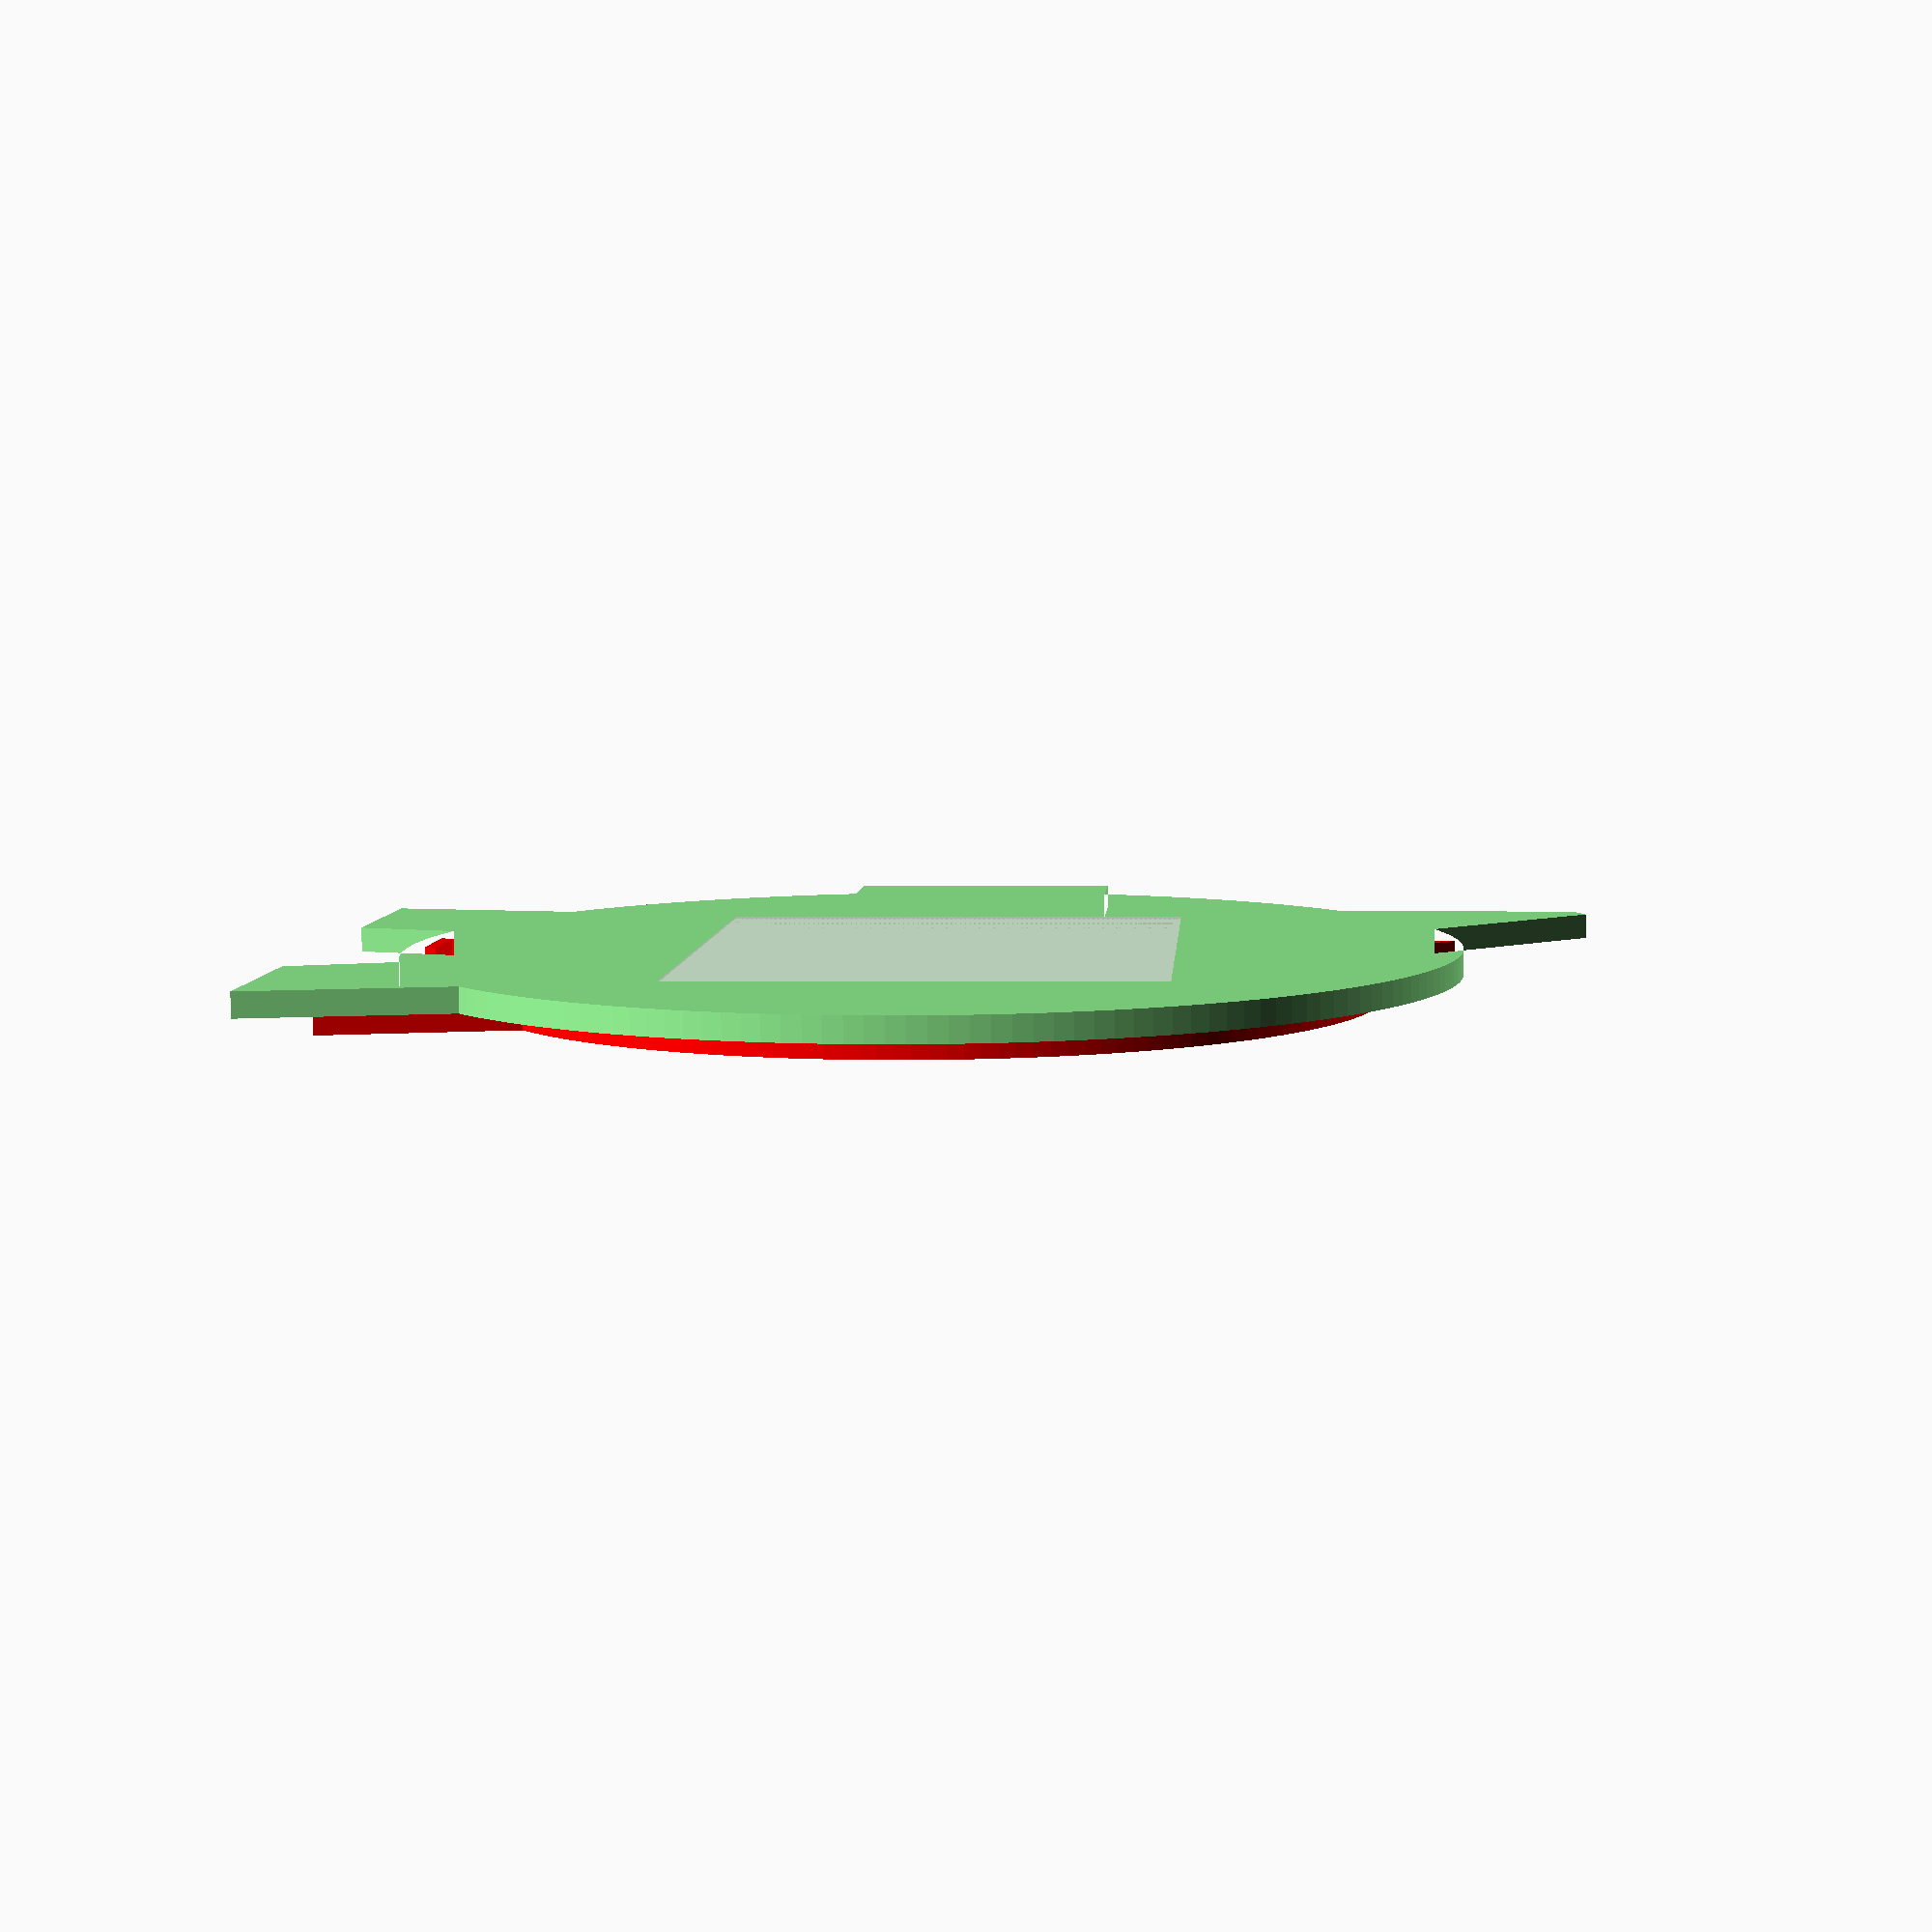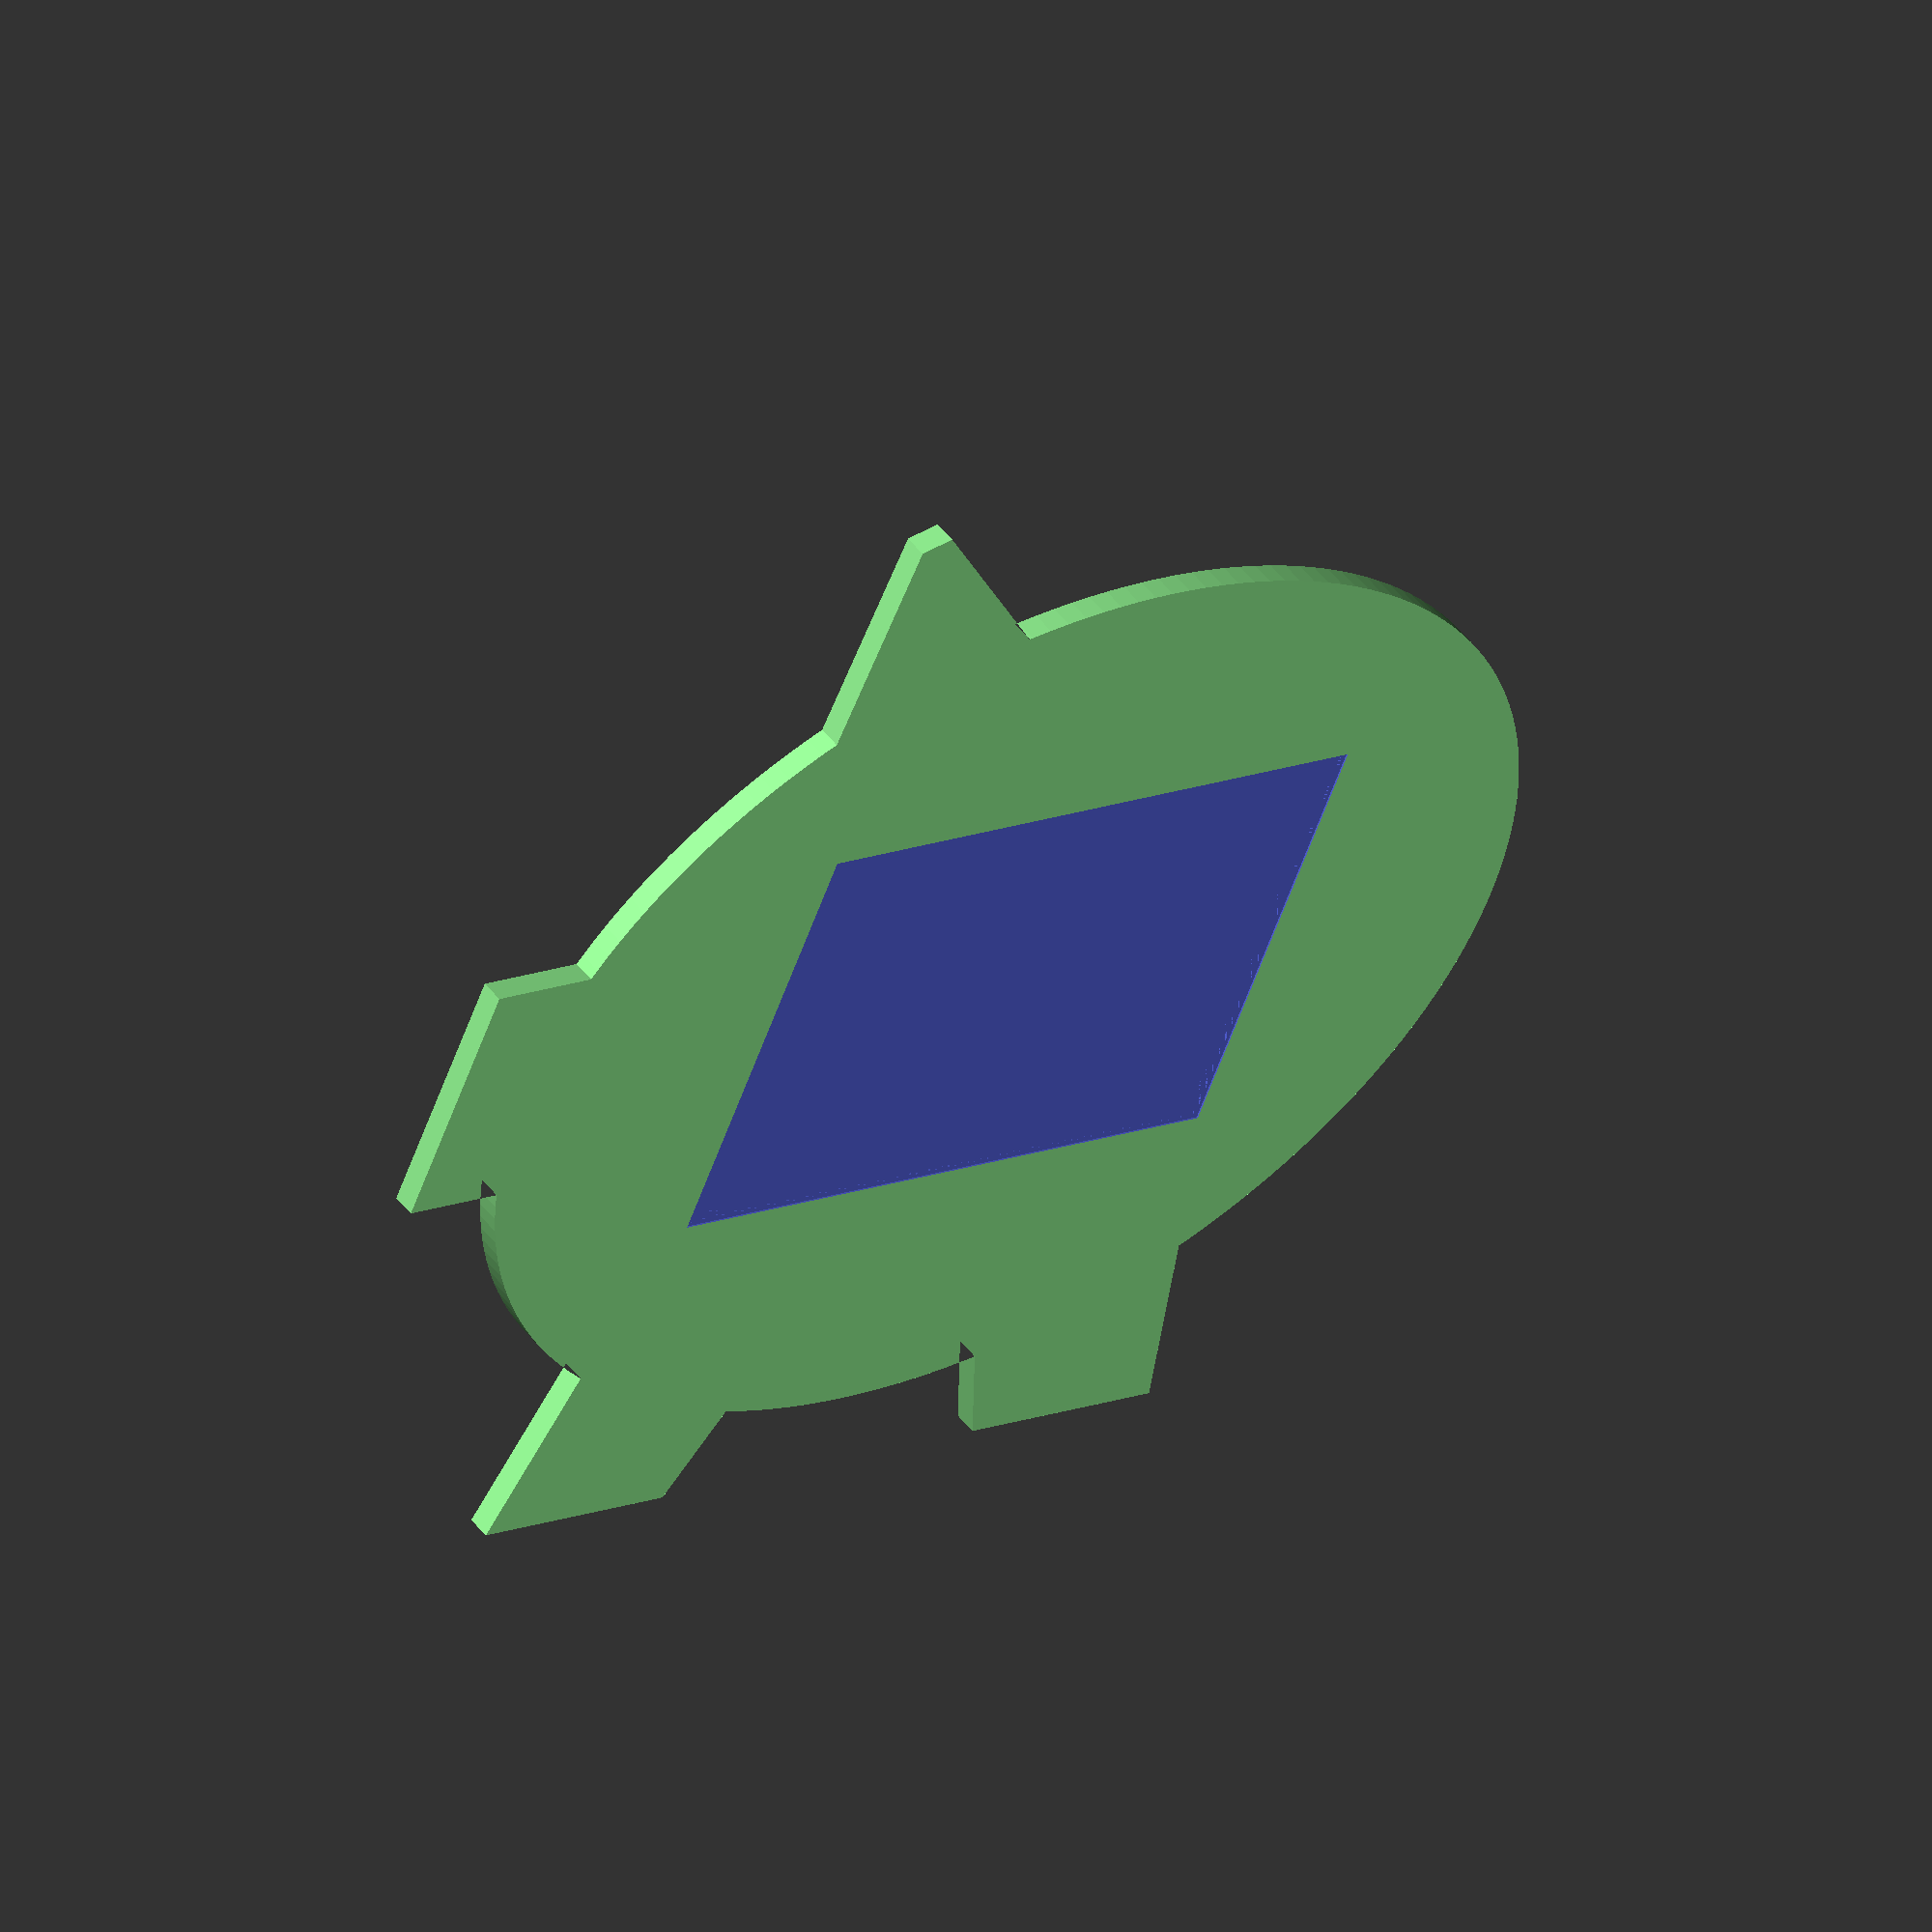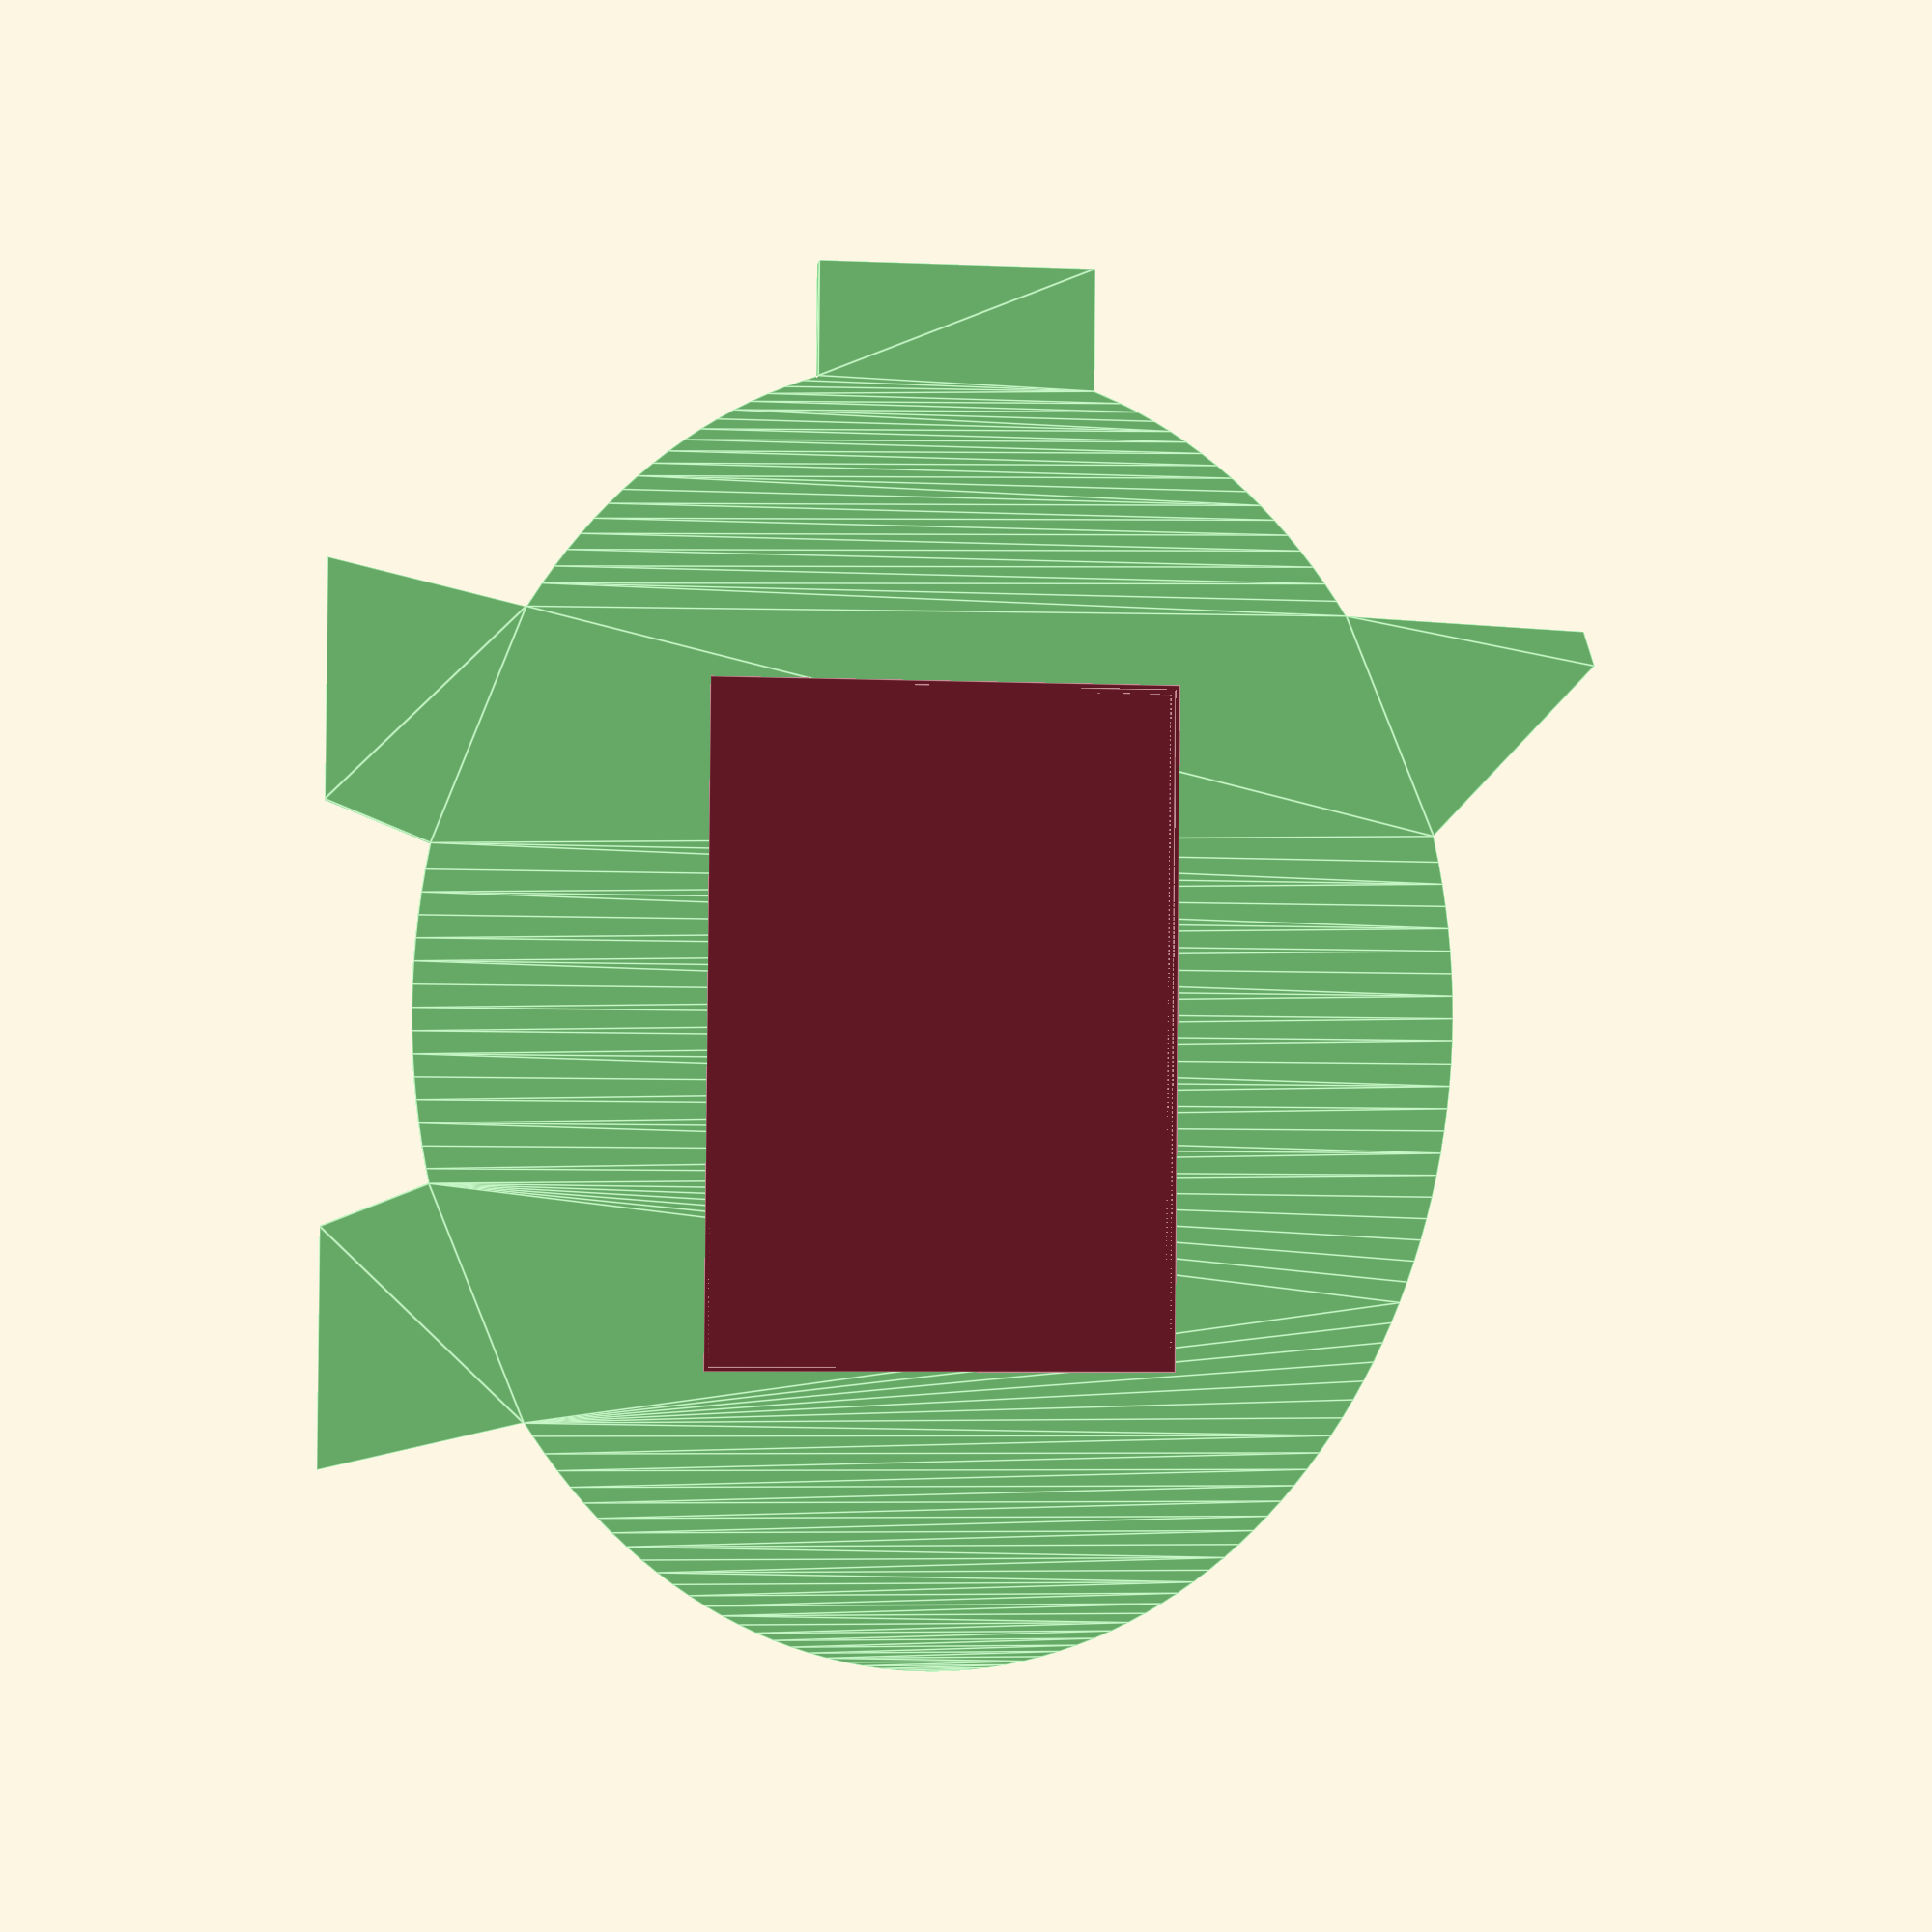
<openscad>
module pig_body(){
    translate([10, -5, 0])
    scale([2.25,1.8,0])
    difference() {
        circle(d=100, $fn=180);
    }
};

module pig_body_inner(){
    translate([10, -5, 0])
    scale([2.25,1.8,0])
    difference() {
        circle(d=85, $fn=180);
    }
};

module pig_foot() {
    polygon([[-58,-75],[-66, -110],[-25,-110],[-15, -85]]);        
};

module pig_foot_inner() {
    polygon([[-41,-60],[-51,-100],[-33,-100],[-22,-65]]);
};

module pig_nose() {
    translate([-105,-3,0])
    square([28,48], center = true);
};

module pig_nose_inner() {
    translate([-90,-3,0])
    square([30,25], center = true);
    
};

module pig_ear() {
    polygon([[-52,110],[-58,108],[-60,60],[-15,75]]);
};

module pig_ear_inner() {
    polygon([[-46,86],[-47,45],[-12,55]]);
};

module solid_pig() {
    union () {
        pig_body();
        pig_foot();
        translate([22,0,0])
        mirror([1,0,0])
        pig_foot();
        pig_nose();
        pig_ear();
    };
};

module inner_pig() {
    union() {
        pig_body_inner();
        pig_foot_inner();
        translate([22,0,0])
        mirror([1,0,0])
        pig_foot_inner();
        pig_nose_inner();
        pig_ear_inner();
        }
};

module pig_outline() {
    difference() {
    scale([0.7, 0.7, 1])
        solid_pig();
    scale([0.7, 0.7, 1])
        inner_pig();
    };
};

module air_hole() {
    rotate([90,0,0])
    cylinder(h=20, r=3, $fn=20);    
}

module air_holes() {
    translate([-5,65,11])
    air_hole();
    translate([-5,65,24])
    air_hole();
    translate([8,65,11])
    air_hole();
    translate([8,65,24])
    air_hole();
    translate([21,65,11])
    air_hole();
    translate([21,65,24])
    air_hole();
}

module oinker() {
    translate([21,65,11])
    scale([1.5,1,1.5])
    air_hole();
    translate([21,65,24])
    scale([1.5,1,1.5])
    air_hole();
}

module pig_main() {
    difference() {
        color("seagreen")
        linear_extrude(35)
        pig_outline();
        air_holes();
        translate([34,60,11])
        air_hole();
        translate([34,60,24])
        air_hole();
        translate([0,-115,0])
        air_holes();

        translate([-22,-23,0])
        rotate([0,0,90])
        oinker();  
    };
}

module screw_pole() {
    color("yellow")
    difference() {
        union() {
            cylinder(h=15, r=3.0, $fn=20);
            translate([-5,-5,0])
            cube([10,10,12]);
        }
        translate([0,0,-1])
        cylinder(h=17, r=1.4, $fn=20);
        translate([-2.6,-6.9,8.5])
        cube([5.2,10,2.1]);
    };
}

module _back_side() {
    union() {
        color("lightgreen")
        linear_extrude(3)
        scale([0.7, 0.7, 1])
        solid_pig();

        translate([50,19,0])
        rotate([0,0,180])
        screw_pole();
        translate([50,-29,0])
        screw_pole();
        translate([-8,-29,0])
        screw_pole();
        translate([-8,19,0])
        rotate([0,0,180])
        screw_pole();
    };
};

module bezel() {
    union() {
        translate([0,-0.5,0])
        cube([76,50,0.4]);
        translate([-0.5,-1,0.4])
        cube([77,51,0.4]);
        translate([-1.0,-1.5,0.8])
        cube([78,52,0.4]);
        translate([-1.5,-2,1.2])
        cube([79,53,0.4]);
        translate([-2,-2.5,1.6])
        cube([80,54,0.4]);
        translate([-2.5,-3,2])
        cube([81,55,0.4]); 
        translate([-3,-3.5,2.40])
        cube([82,56,0.4]); 
        translate([-3.5,-4,2.80])
        cube([83,57,0.4]); 
    }
}

module _front_side() {
    difference() {
        color("lightgreen")
        linear_extrude(3)
        scale([0.7, 0.7, 1])
        solid_pig();
        translate([-29.5, -27.5, 0])
        bezel();
    }
}

module screen() {
    color("black")
    cube([85,57,7]);
}

module rasp_pi_a() {
    cube([70,57,20]);
};
    
module hdmi_plug() {
    color("grey")
    cube([16,10,17]);
}
    
module pi_unit(){
    translate([2,0,20])
    screen();
    translate([27,-10,0])
    hdmi_plug();
    color("red")
    rasp_pi_a();
}

module screw_measure() {
    color("blue")
    union() {
        translate([-22,18,-4])
        cube([58,1,1]);    
        translate([-22,-30,-4])
        cube([58,1,1]);
        translate([-22,-30,-4])
        cube([1,49,1]);
        translate([35,-30,-4])
        cube([1,49,1]);
    };    
}

module mount_test() {
    translate([-100,-95,-5])
    cube([200,60,10]);
    translate([-100,35,-5])
    cube([200,60,10]);
    translate([-113,-45,-5])
    cube([90,90,10]);
    translate([49,-45,-5])
    cube([40,90,10]);
    translate([13,0,-5])
    cylinder(h=10, r=30);
}

module _usb_port() {
    translate([3,-1,1.75])
    color("silver")
    cube([8.4,6,3]);
    difference() {
        color("green")
        cube([14.6,16,1.8]);
        translate([3.3,10,-1])
        cylinder(r=1.9,h=4,$fn=30);
        translate([11.1,10,-1])
        cylinder(r=1.9,h=4,$fn=30);
    }
}

module usb_port() {
    rotate([90,0,180])
    translate([-7,-2.05,-40])
    _usb_port();
}

module _usb_ledge() {
    difference() {
        cube([14.6,13,8.2]);
        translate([3.3,10,-1])
        cylinder(r=1.9,h=14,$fn=30);
        translate([11,10,-1])
        cylinder(r=1.92,h=14,$fn=30);
    }
}

module usb_ledge() {
    color("blue")
    rotate([90,0,180])
    translate([-7,-2.05,-48.25])
    _usb_ledge();
}

module usb_port_test() {
    translate([-110,-30,-10])
    cube([200,120,60]);
    translate([-110,-85,-10])
    cube([90,100,60]);
    translate([5,-90,-10])
    cube([90,100,60]);
    translate([-110,-85,-10])
    cube([200,30,60]);
}

module toggle_test() {
    translate([-100,-90,-10])
    cube([140,180,60]);
    translate([35,-90,-10])
    cube([60,90,60]);
}

module edge_grip() {
    color("red")
    linear_extrude(3)
    difference() {
        translate([-8,0,3])
        scale([0.7, 0.7, 1])
        inner_pig();
        translate([-8,0,3])
        scale([0.685, 0.685, 3])
        inner_pig();
    };
}

module back_side() {
    union() {
        edge_grip();
        difference() {
            translate([-8,0,-3])
            _back_side();
            usb_port();
        }
        usb_ledge();
    };
}

module front_side() {
   _front_side();
   translate([8,0,-3])
   edge_grip();
}

module _toggle() {
    union() {
        color("silver")
        translate([4.95,7.6,20])
        cylinder(h=6,r=3.2,$fn=30);
        color("blue")
        cube([10,15,20]);
    }
}

module toggle() {
    translate([46,12,23])
    rotate([0,90,45])
    _toggle();
}

difference() {
//    translate([-16,0,0])
//    pig_main();
//    toggle();
    //toggle_test();
}

difference() {
    //translate([-8,0,0])
    //back_side();
    //usb_port_test();
    //mount_test();
}
//
//translate([40,23,12])
//rotate(180)
//pi_unit();


translate([-16,0,36])
front_side();

//translate([6,6,0])
//screw_measure();
</openscad>
<views>
elev=84.5 azim=93.3 roll=0.3 proj=p view=wireframe
elev=310.2 azim=23.2 roll=323.9 proj=o view=wireframe
elev=181.5 azim=270.5 roll=187.8 proj=p view=edges
</views>
